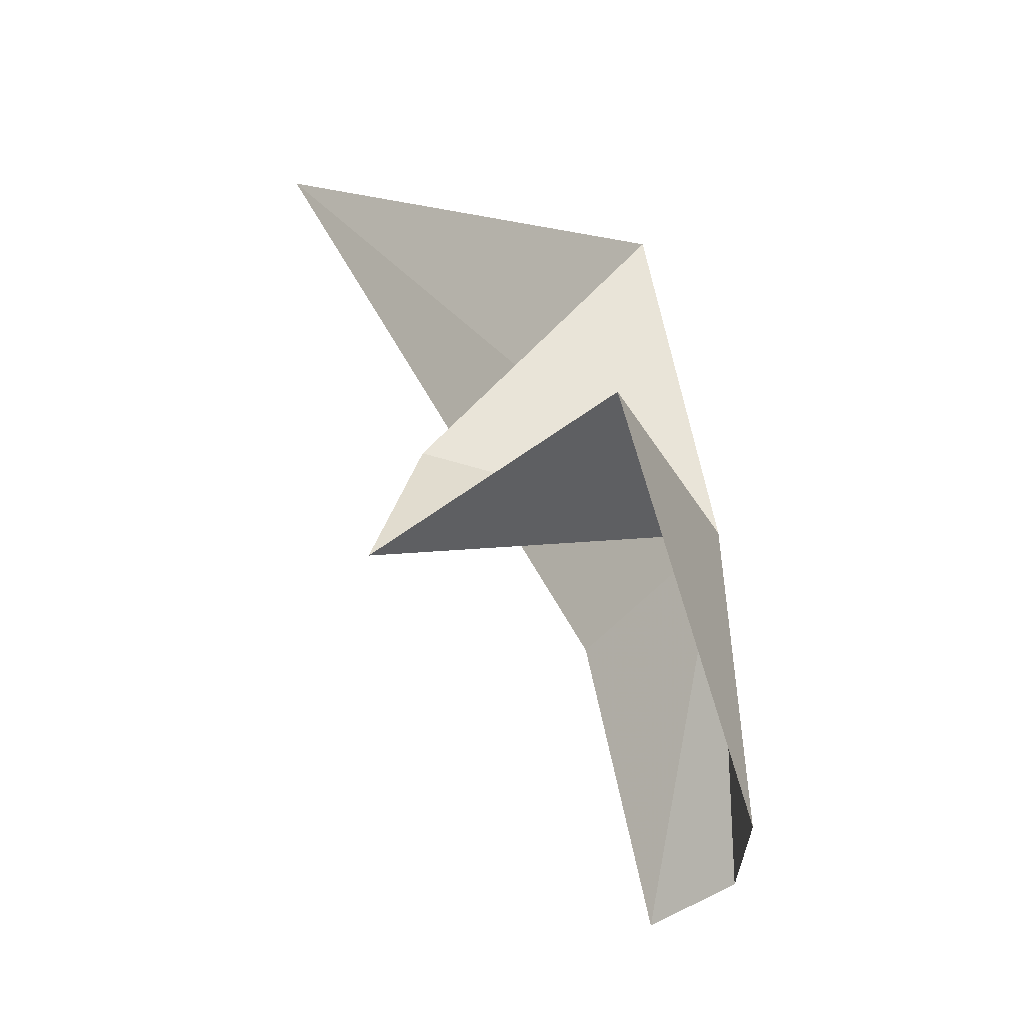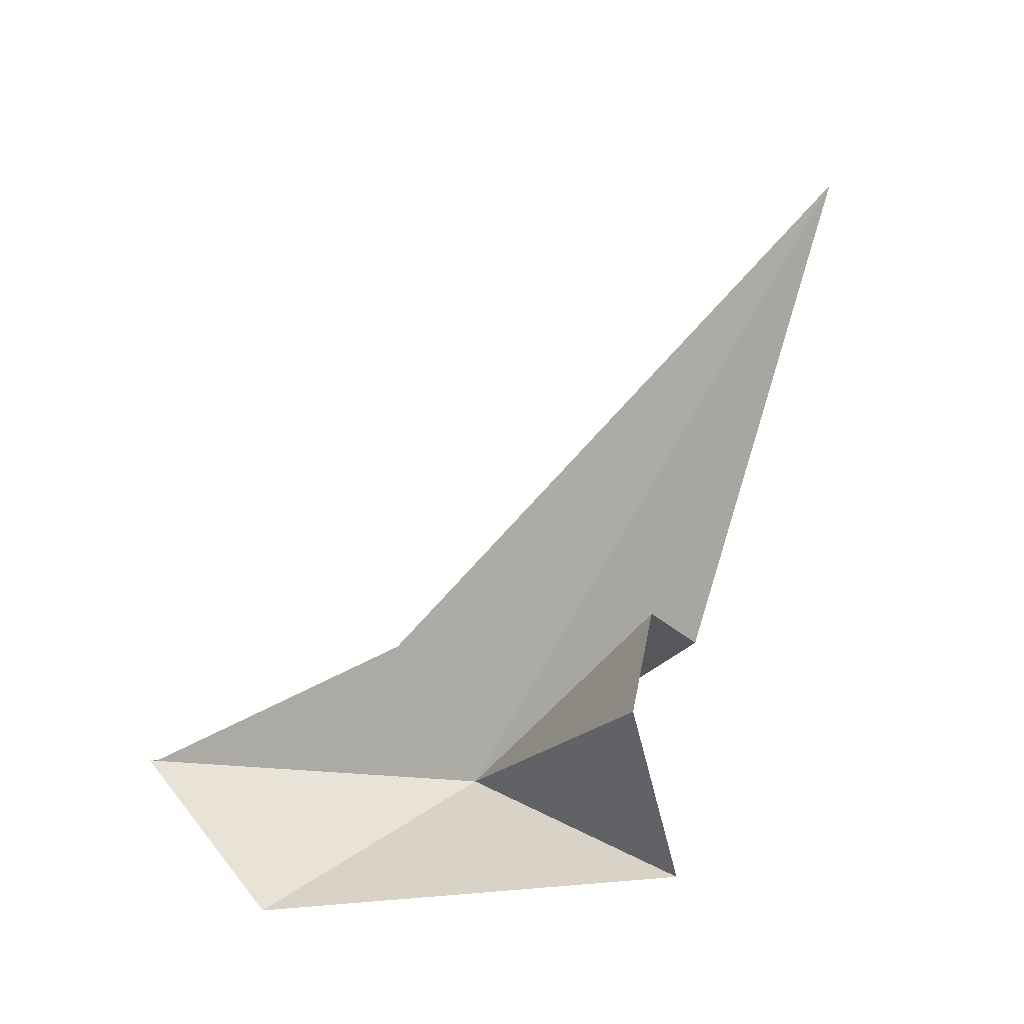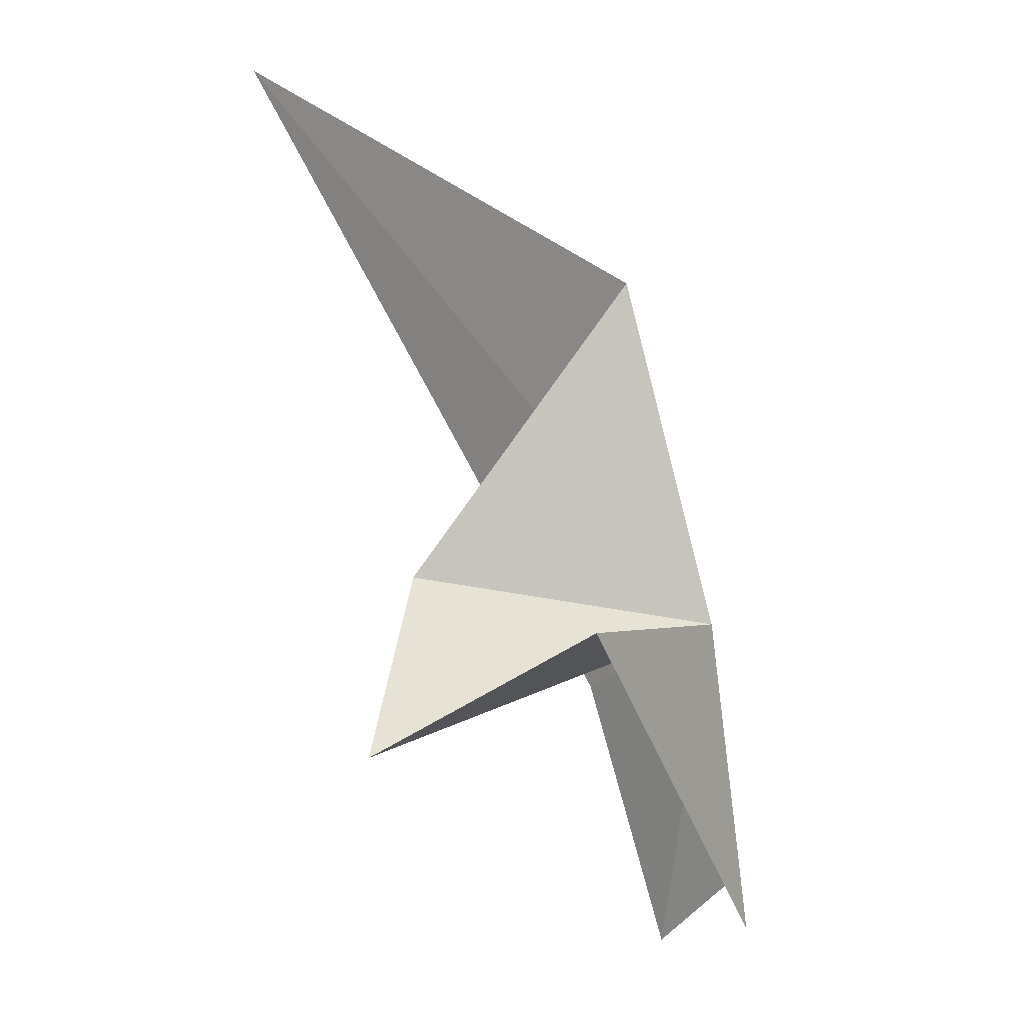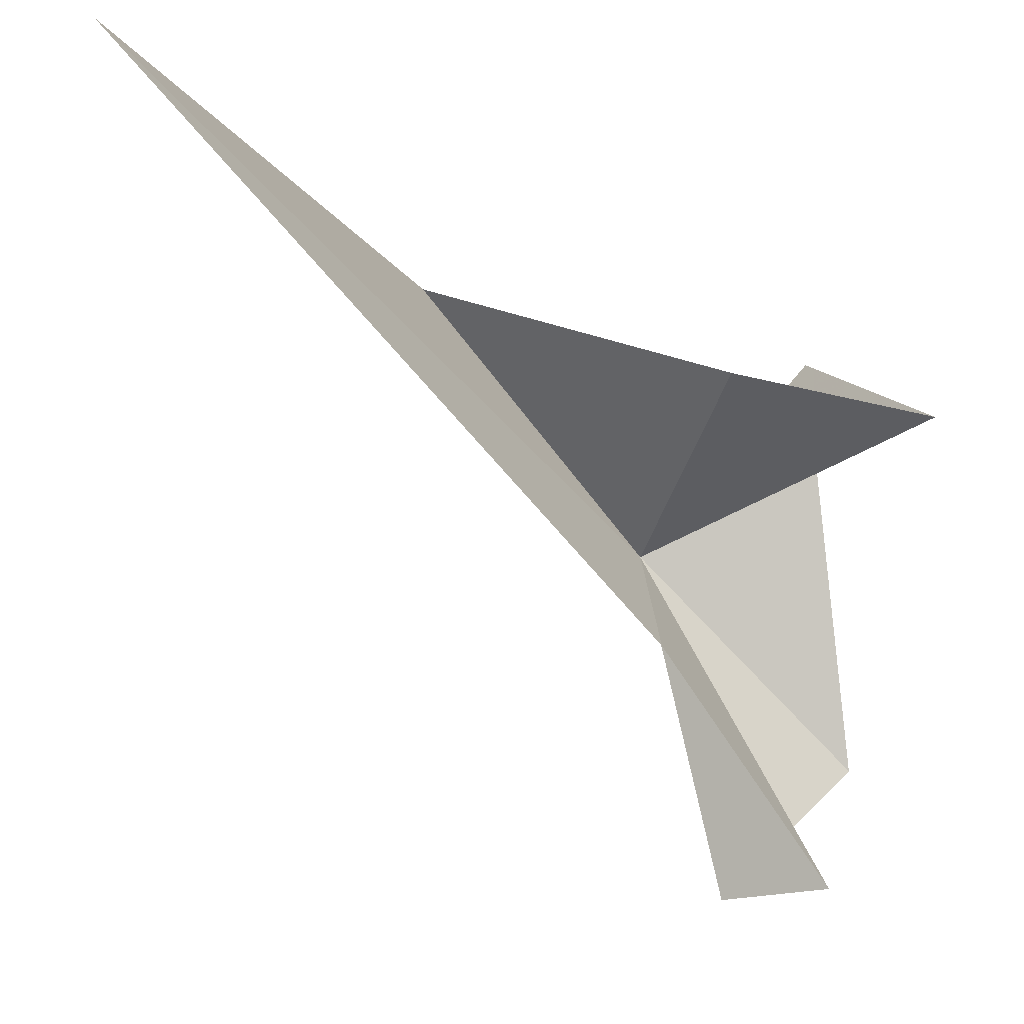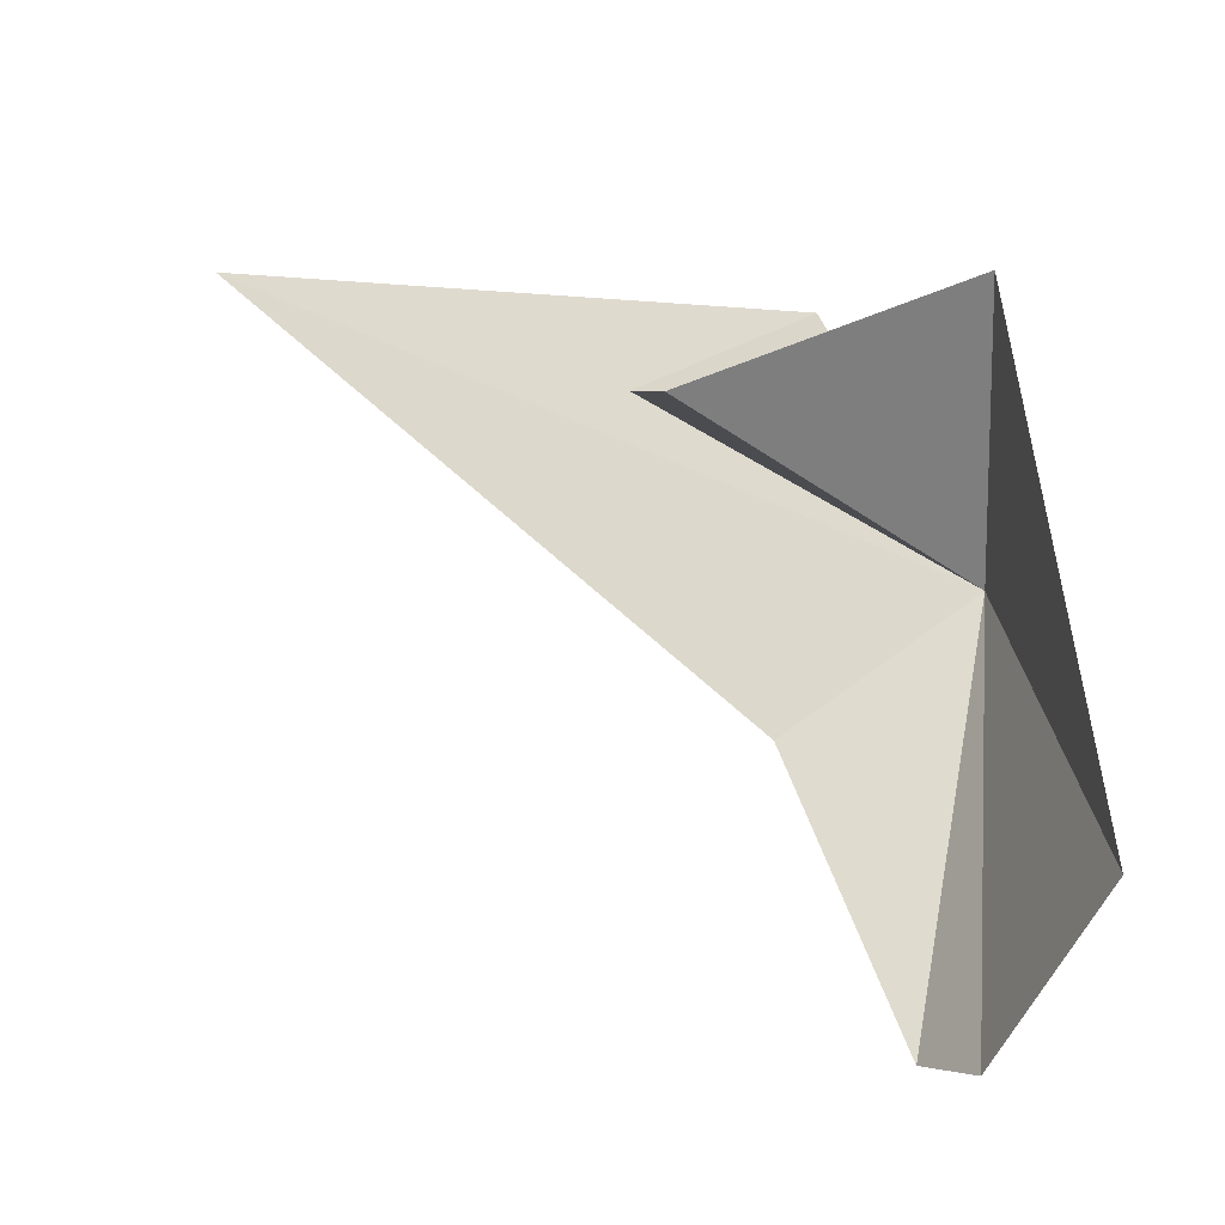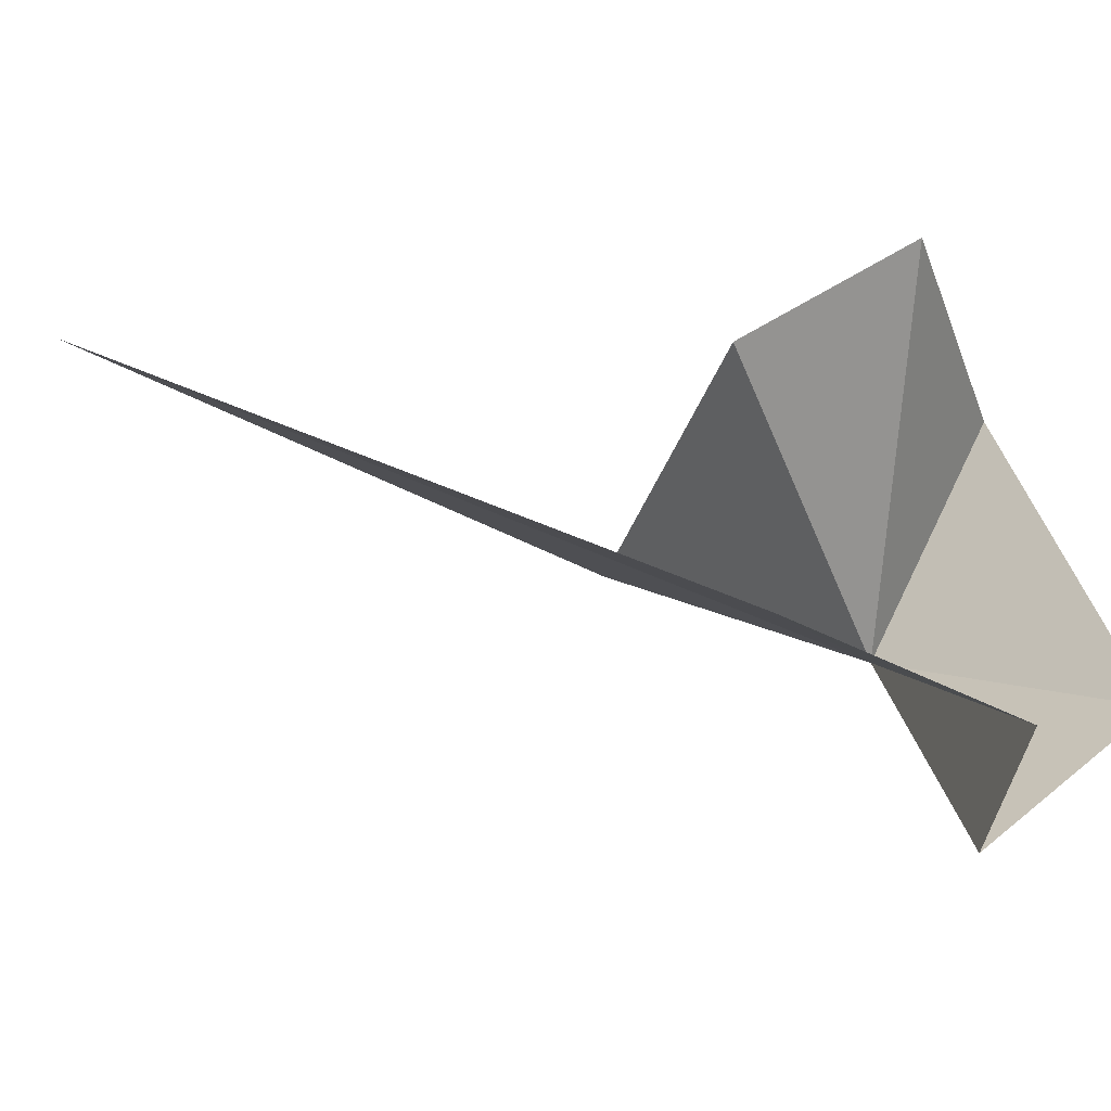
<metadata>
{"format":"obj","ext":"obj","renderer":"f3d","projection":"perspective","resolution":1024,"background":"white","views":[{"elev":-73.7,"azim":10.7,"up":"+Y"},{"elev":-47.3,"azim":-101.2,"up":"+Y"},{"elev":-43.6,"azim":15.6,"up":"+Y"},{"elev":-10.2,"azim":-108.8,"up":"+Z"},{"elev":-7.4,"azim":-21.9,"up":"+Z"},{"elev":-57.7,"azim":-67.2,"up":"+Z"}]}
</metadata>
<code>
v 7877 -7011 20.36
v 7873 -7010 17.12
v 7865 -6993 30.43
v 7877 -7005 27.85
v 7873 -7016 10.52
v 7876 -7013 10.24
v 7876 -7018 14.1
v 7875 -7016 26.09
v 7869 -7011 24.16
v 7868 -7016 23.01
f 1 3 2
f 1 4 3
f 1 2 5
f 1 5 6
f 1 6 7
f 1 7 8
f 1 9 4
f 1 10 9
f 1 8 10

</code>
